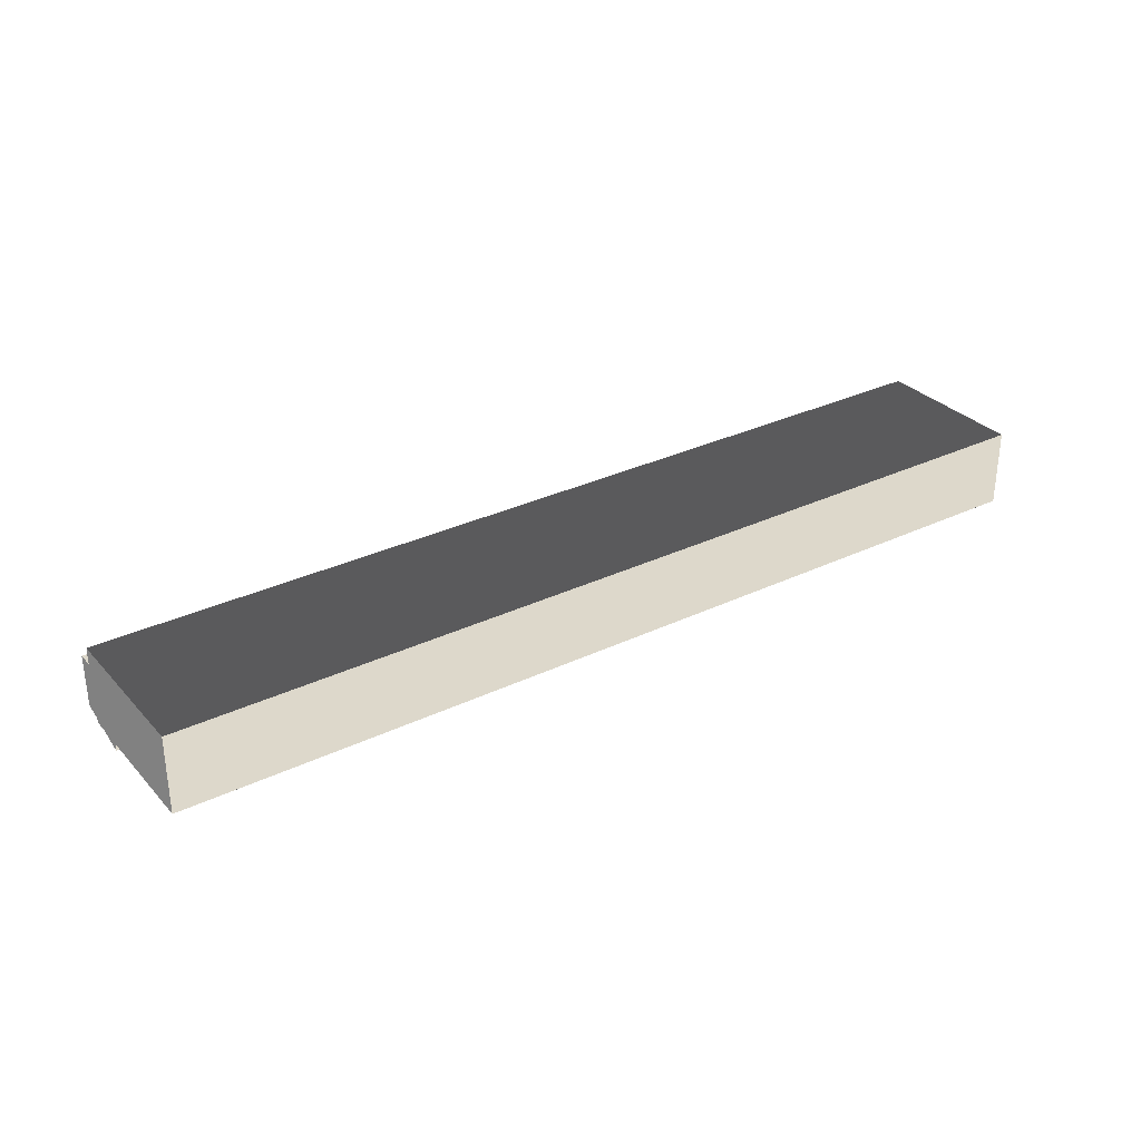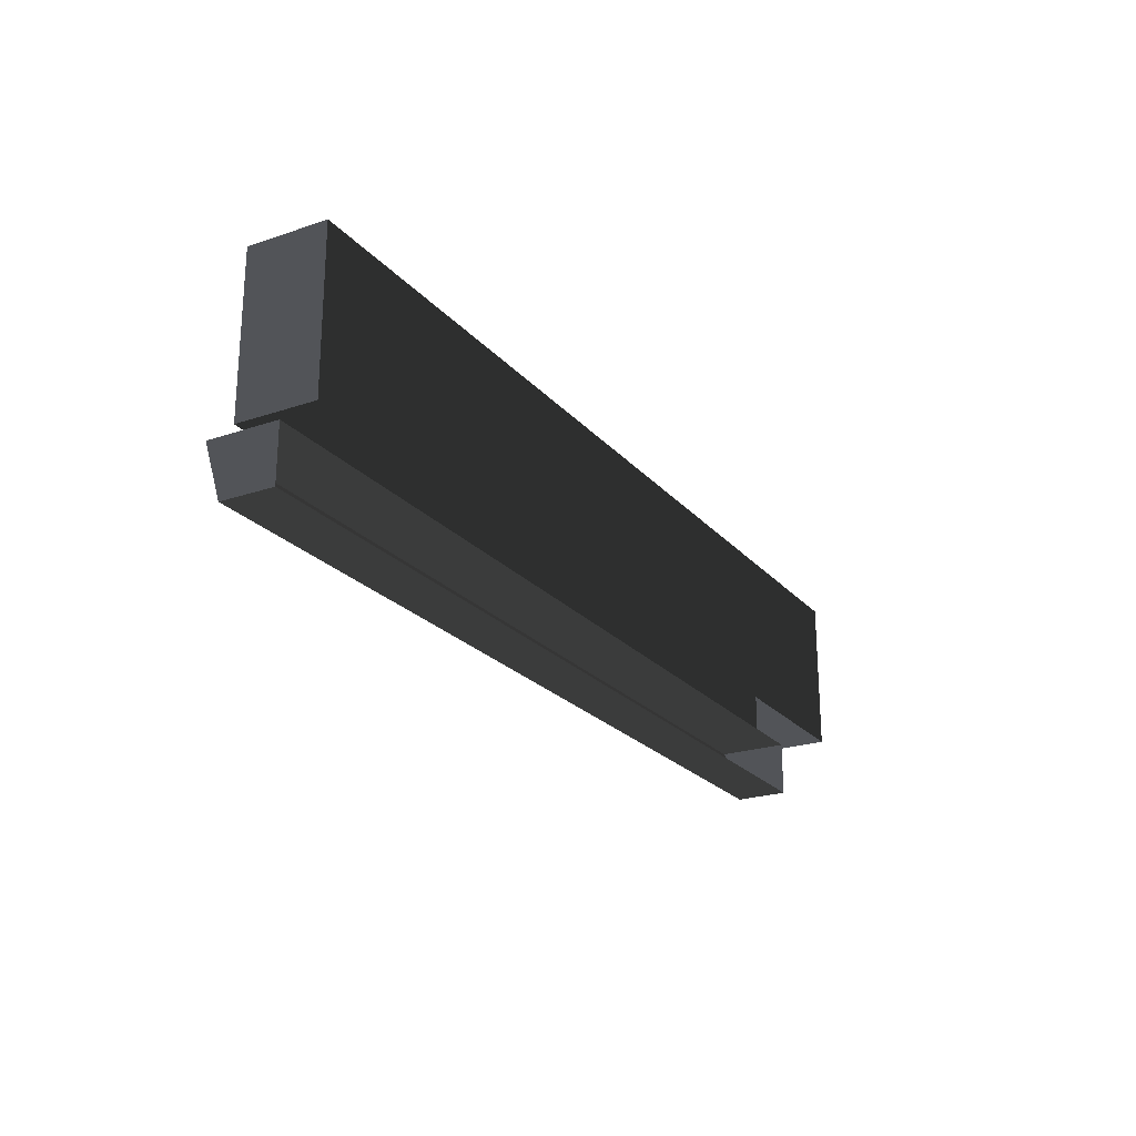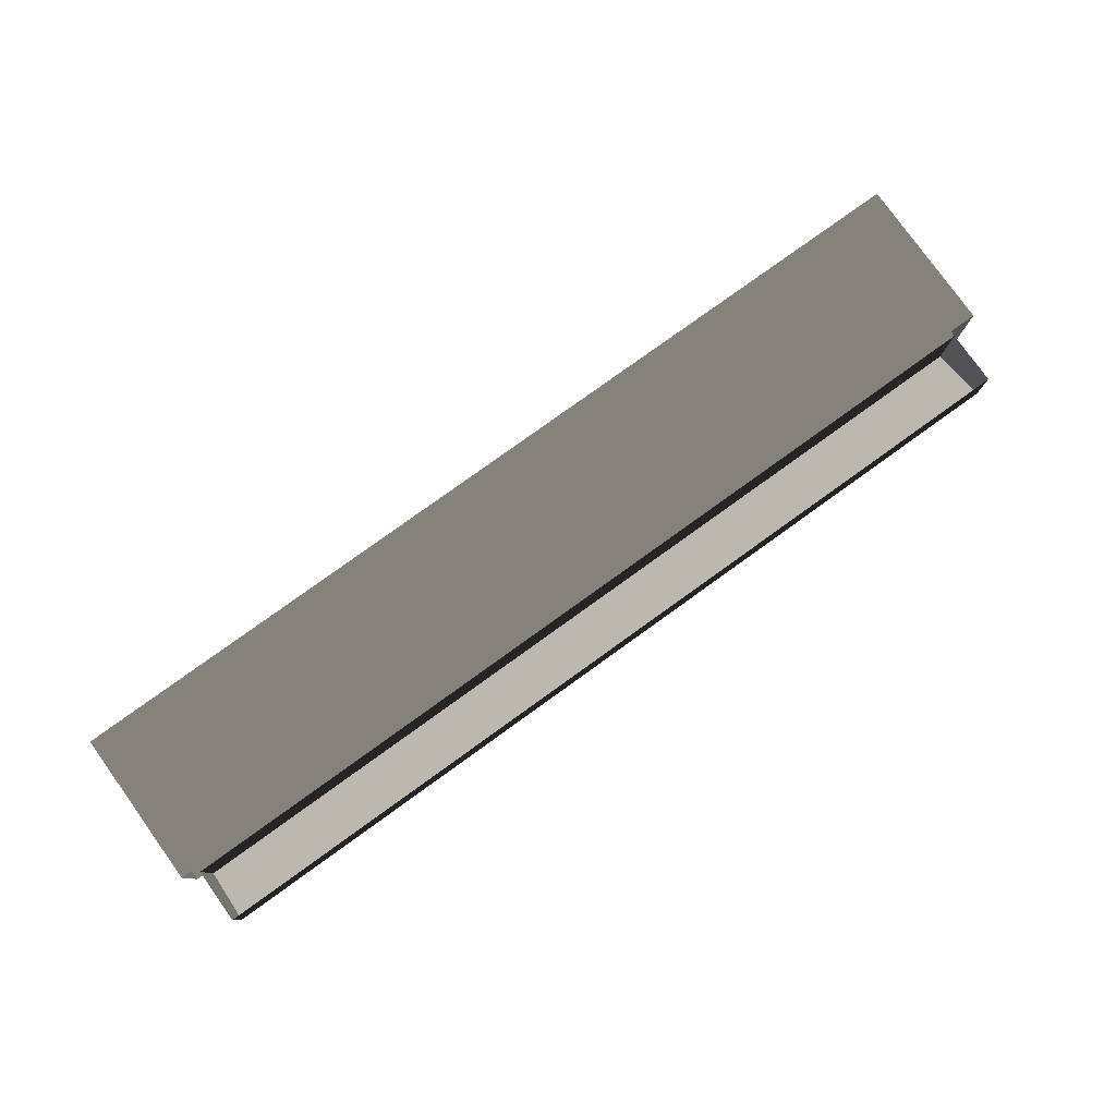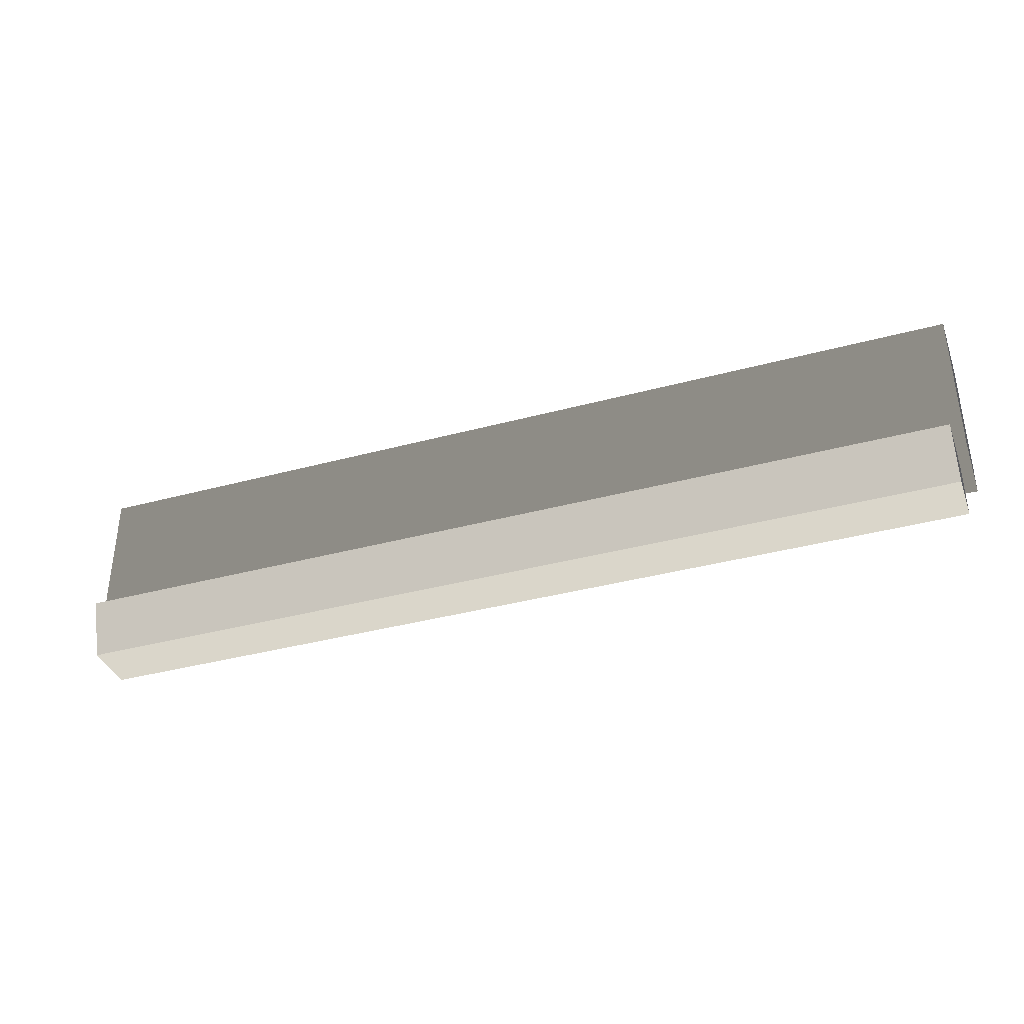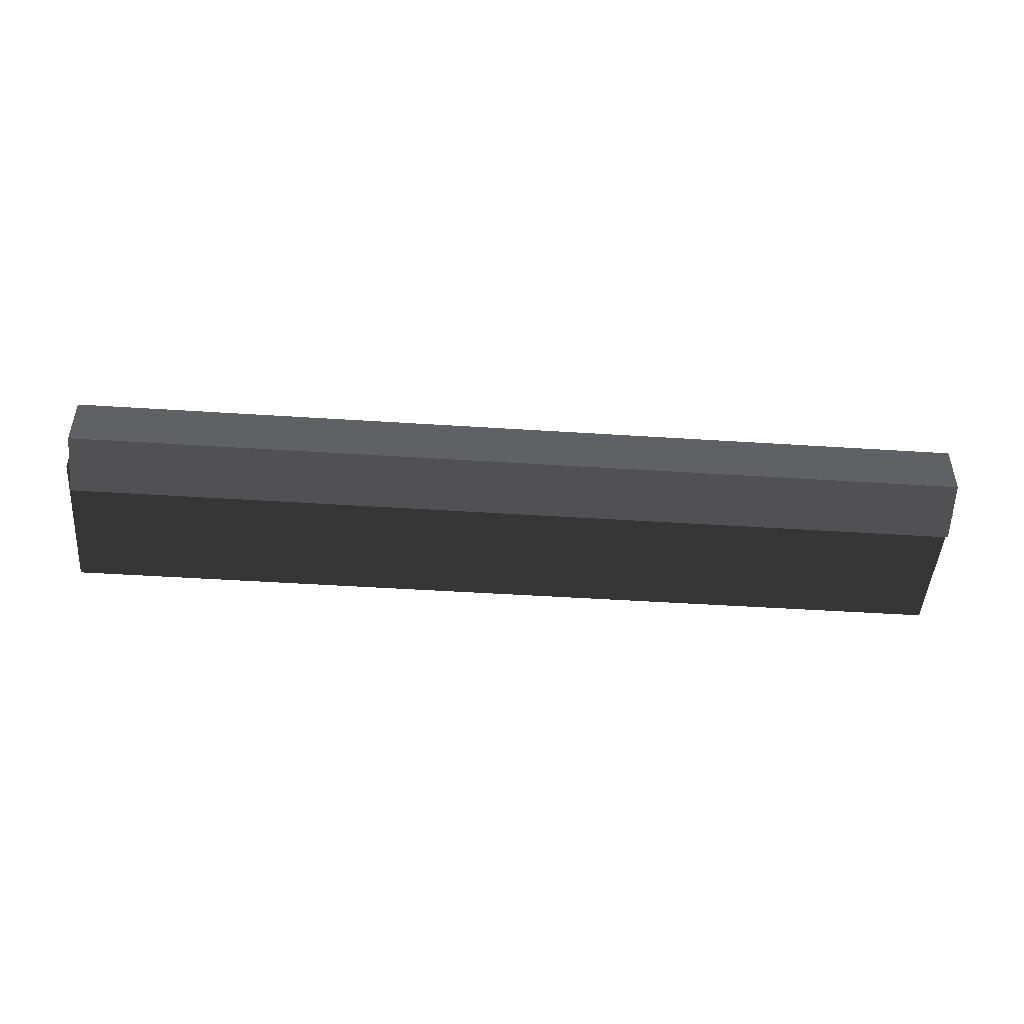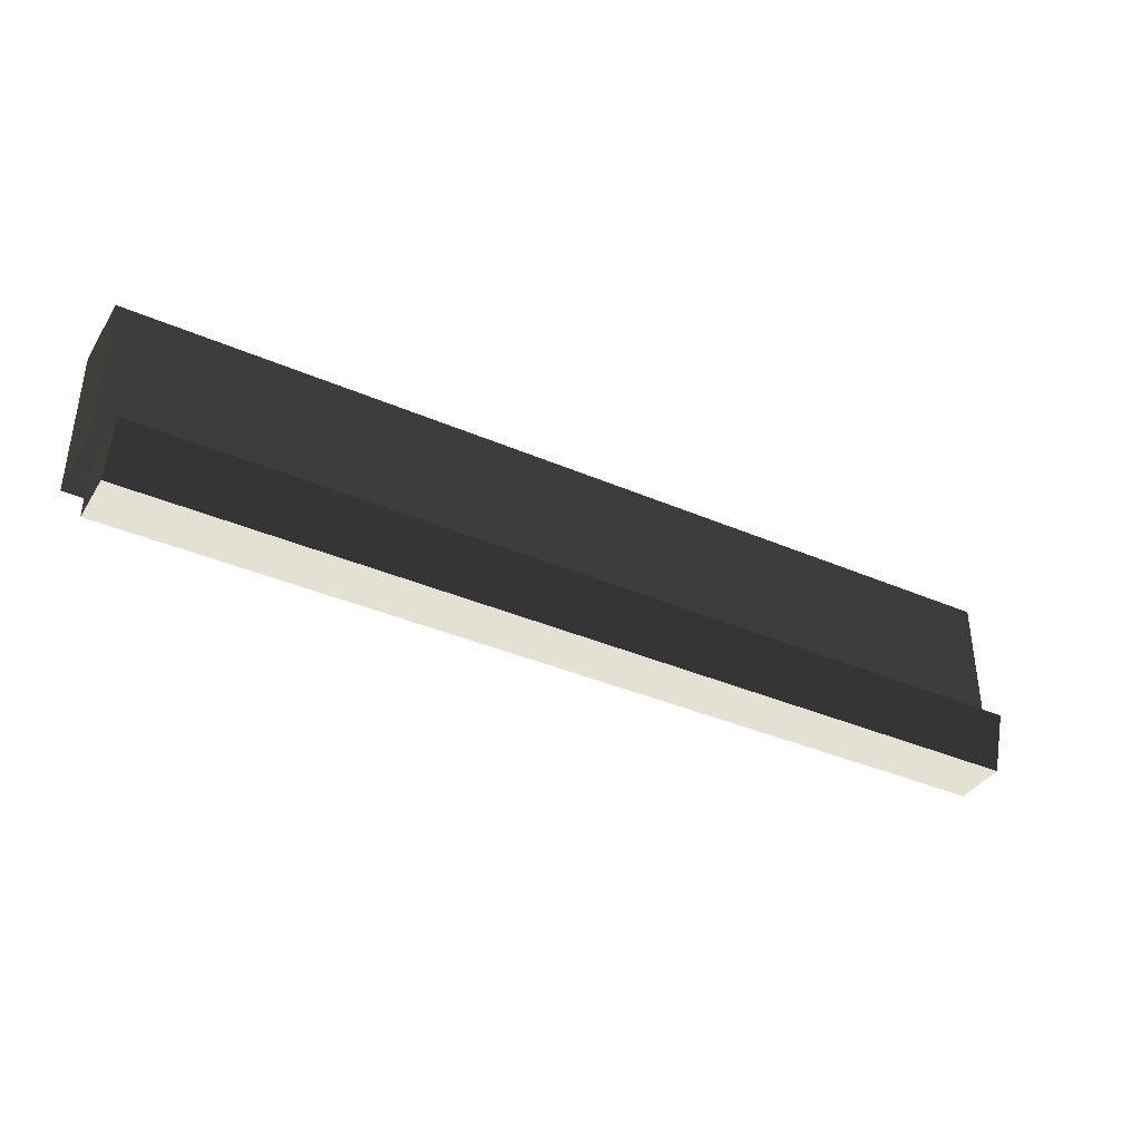
<metadata>
{"format":"obj","ext":"obj","renderer":"f3d","projection":"perspective","resolution":1024,"background":"white","views":[{"elev":31.1,"azim":-34.4,"up":"+Y"},{"elev":-23.0,"azim":119.9,"up":"+Z"},{"elev":79.4,"azim":144.3,"up":"+Y"},{"elev":-36.7,"azim":19.4,"up":"+Z"},{"elev":-47.0,"azim":175.8,"up":"+Y"},{"elev":-38.0,"azim":-28.8,"up":"+Z"}]}
</metadata>
<code>
v 2.748e-05 39.37 78.74
v 472.4 39.37 78.74
v 472.4 0.0001468 78.74
v -9.987e-06 3.315e-05 78.74
v 3.277e-05 39.37 -0.0001407
v 472.4 39.37 -9.669e-05
v 472.4 39.37 78.74
v 2.748e-05 39.37 78.74
v 472.4 39.37 -9.669e-05
v 472.4 -0.0001117 -0.0001177
v 472.4 0.0001468 78.74
v 472.4 39.37 78.74
v 472.4 -0.0001117 -0.0001177
v -2.805e-10 7.509e-05 -0.000112
v -9.987e-06 3.315e-05 78.74
v 472.4 0.0001468 78.74
v -9.987e-06 3.315e-05 78.74
v -2.805e-10 7.509e-05 -0.000112
v 3.277e-05 39.37 -0.0001407
v 2.748e-05 39.37 78.74
v 467 -9.527 -28.08
v 6.322 -9.526 -28.08
v 6.322 -18.21 -0.04605
v 467 -18.21 -0.046
v 467 -18.21 -0.046
v 6.322 -18.21 -0.04605
v 6.322 17.5 -0.04608
v 467 17.5 -0.04603
v 6.322 -9.526 -28.08
v 467 -9.527 -28.08
v 467 17.47 -28.08
v 6.322 17.47 -28.08
v 467 -18.21 -0.046
v 467 17.5 -0.04603
v 467 17.47 -28.08
v 467 -9.527 -28.08
v 6.322 17.5 -0.04608
v 6.322 -18.21 -0.04605
v 6.322 -9.526 -28.08
v 6.322 17.47 -28.08
g B2_TopStand_7677_125
f 1 3 2
f 1 4 3
f 5 7 6
f 5 8 7
f 9 11 10
f 9 12 11
f 13 15 14
f 13 16 15
f 17 19 18
f 17 20 19
f 21 23 22
f 21 24 23
f 25 27 26
f 25 28 27
f 29 31 30
f 29 32 31
f 33 35 34
f 33 36 35
f 37 39 38
f 37 40 39

</code>
